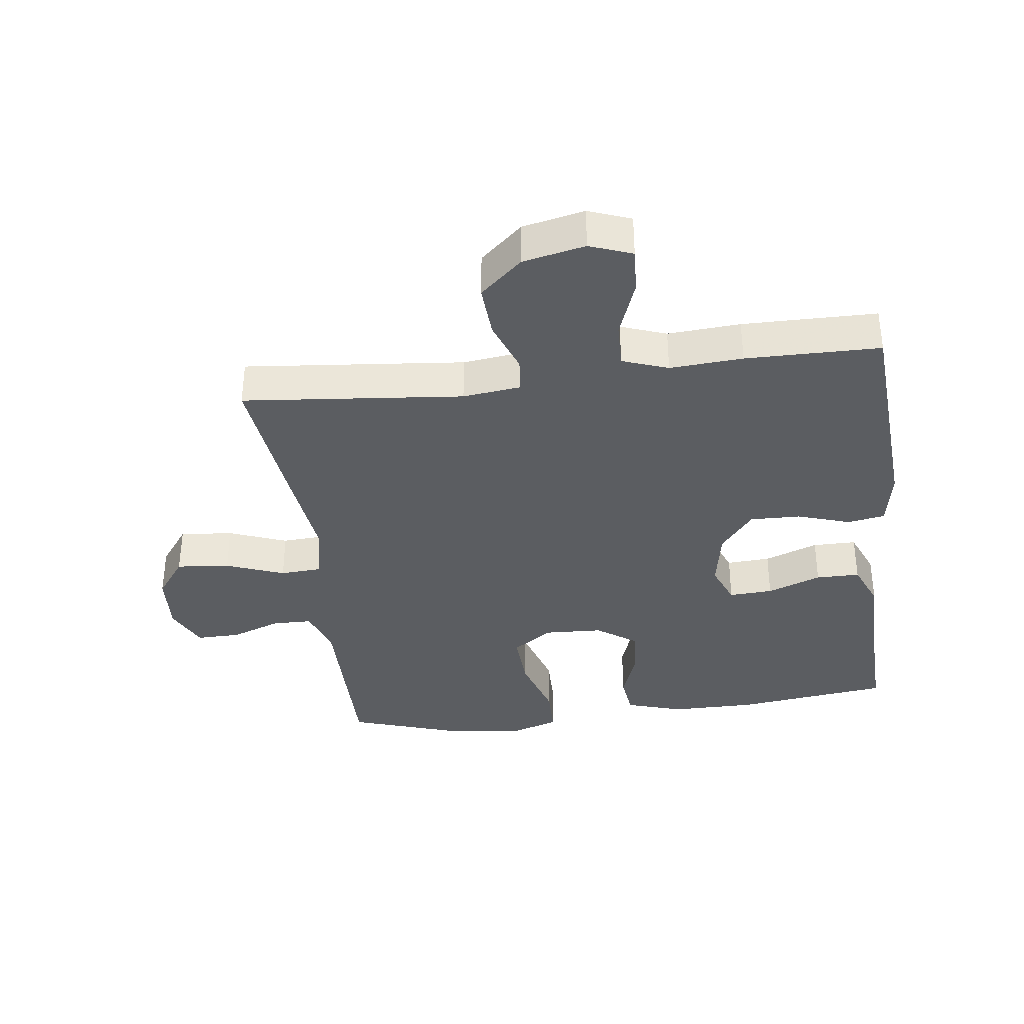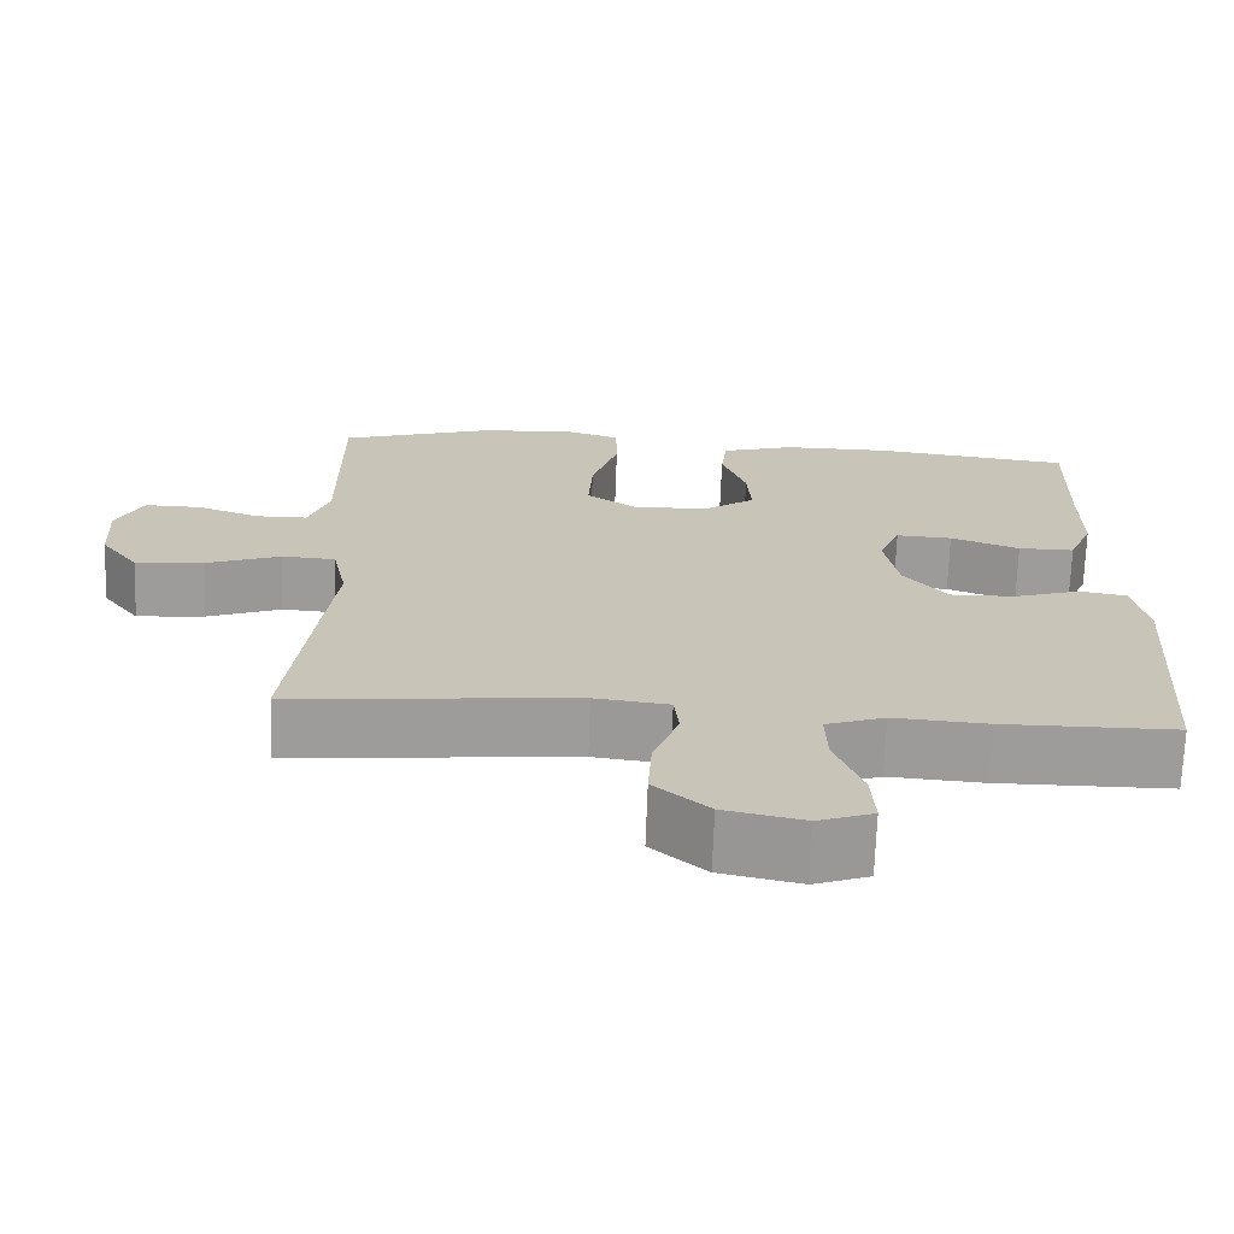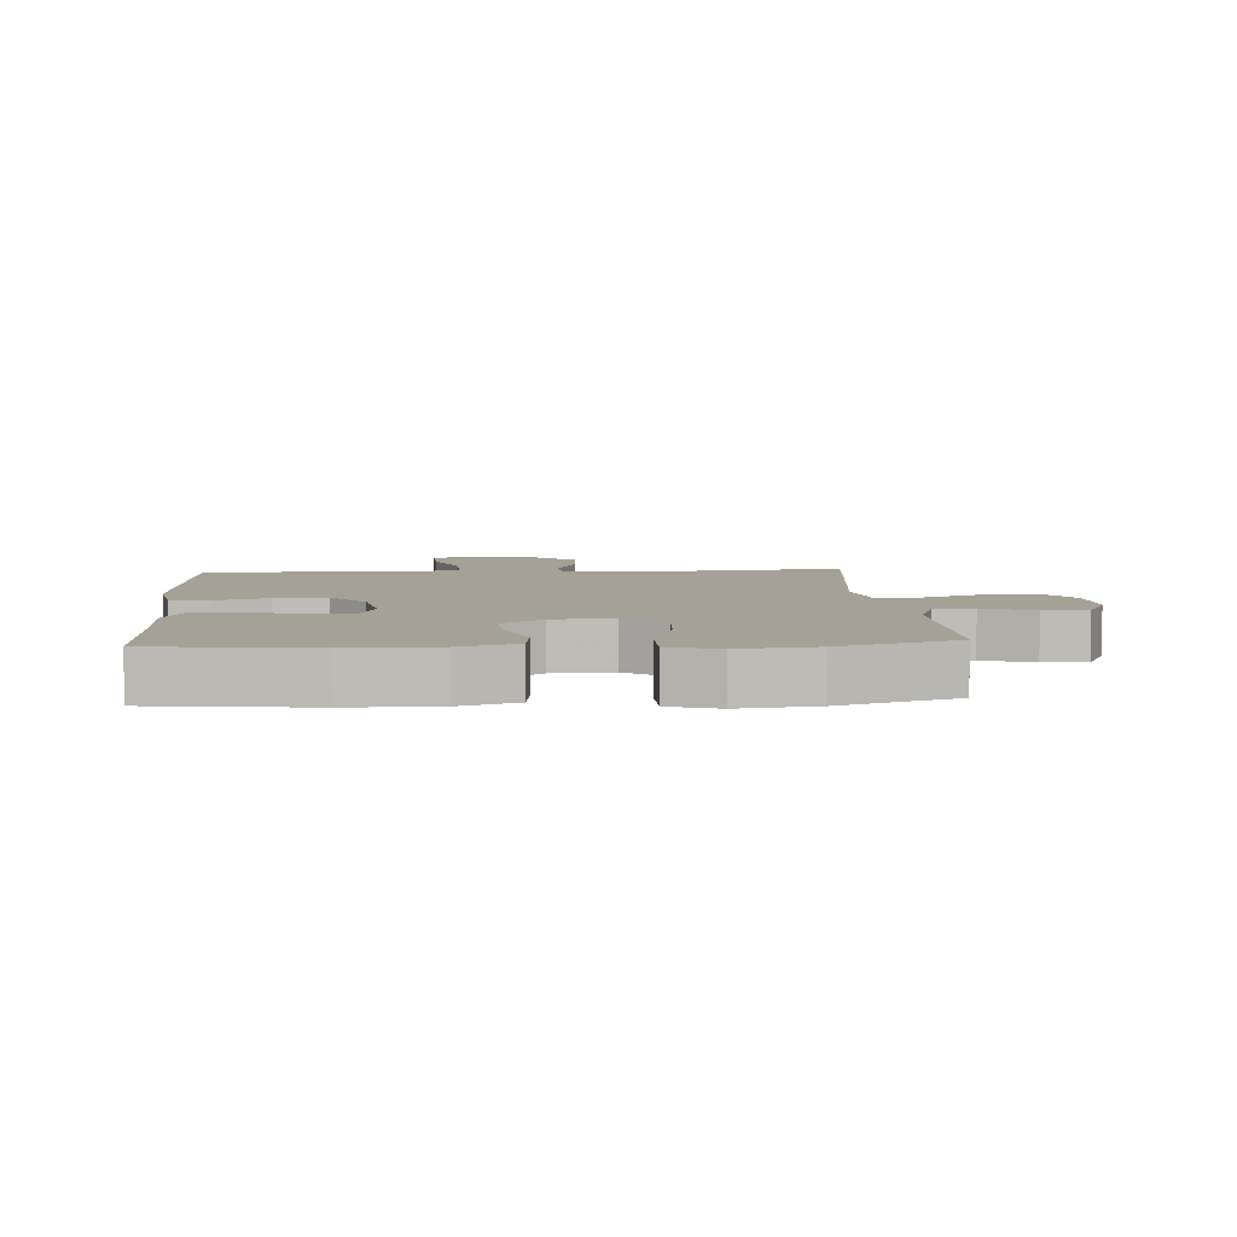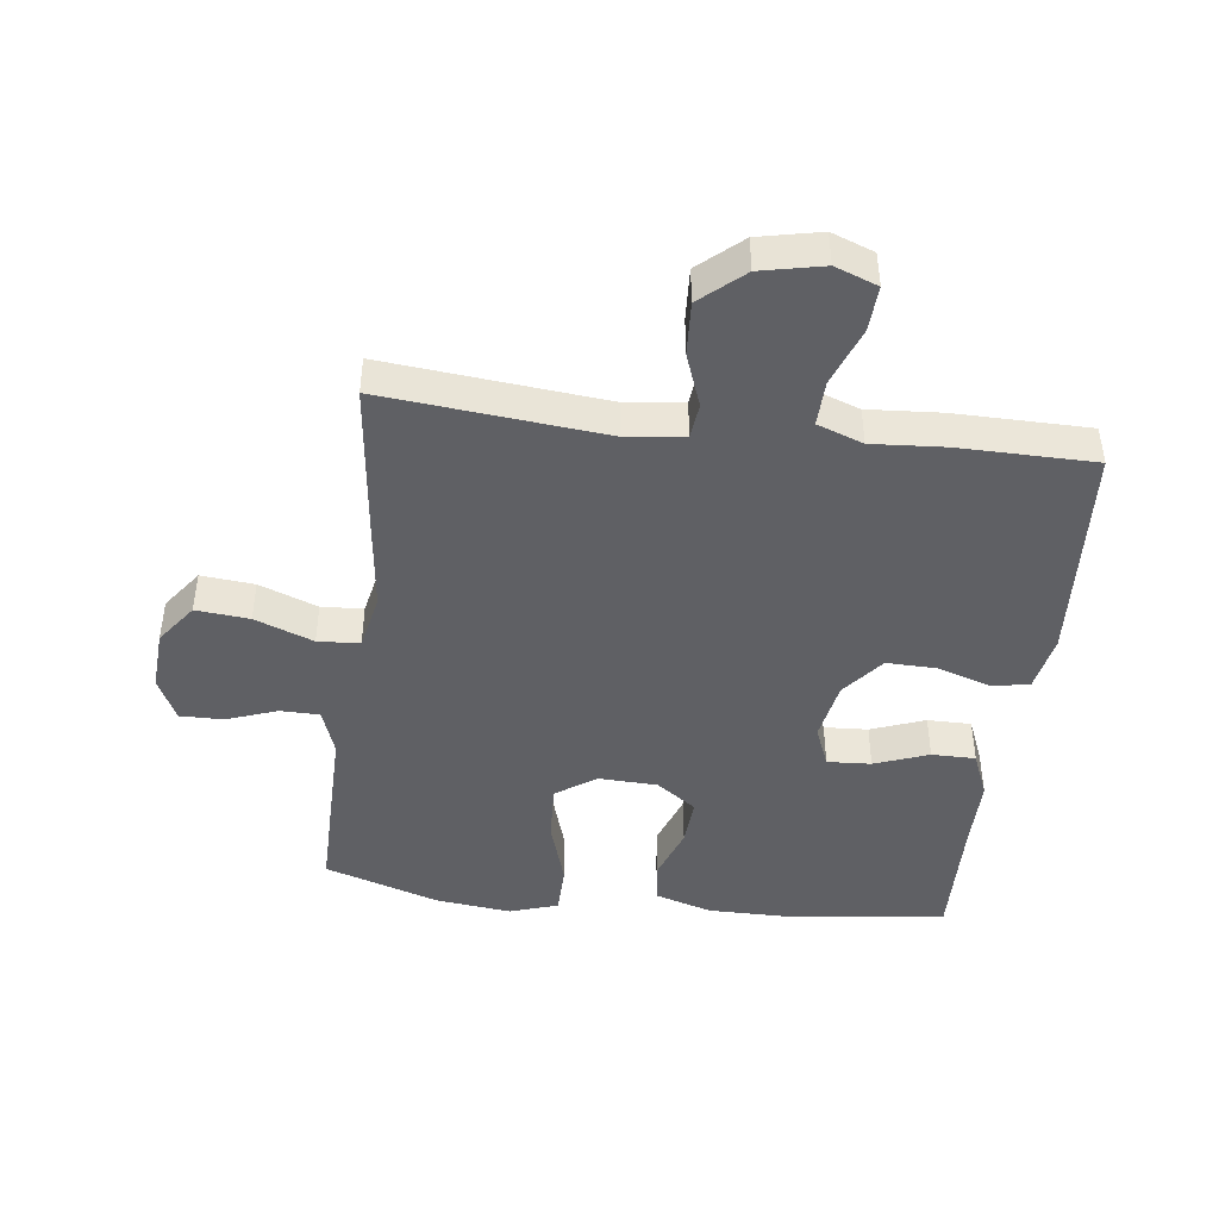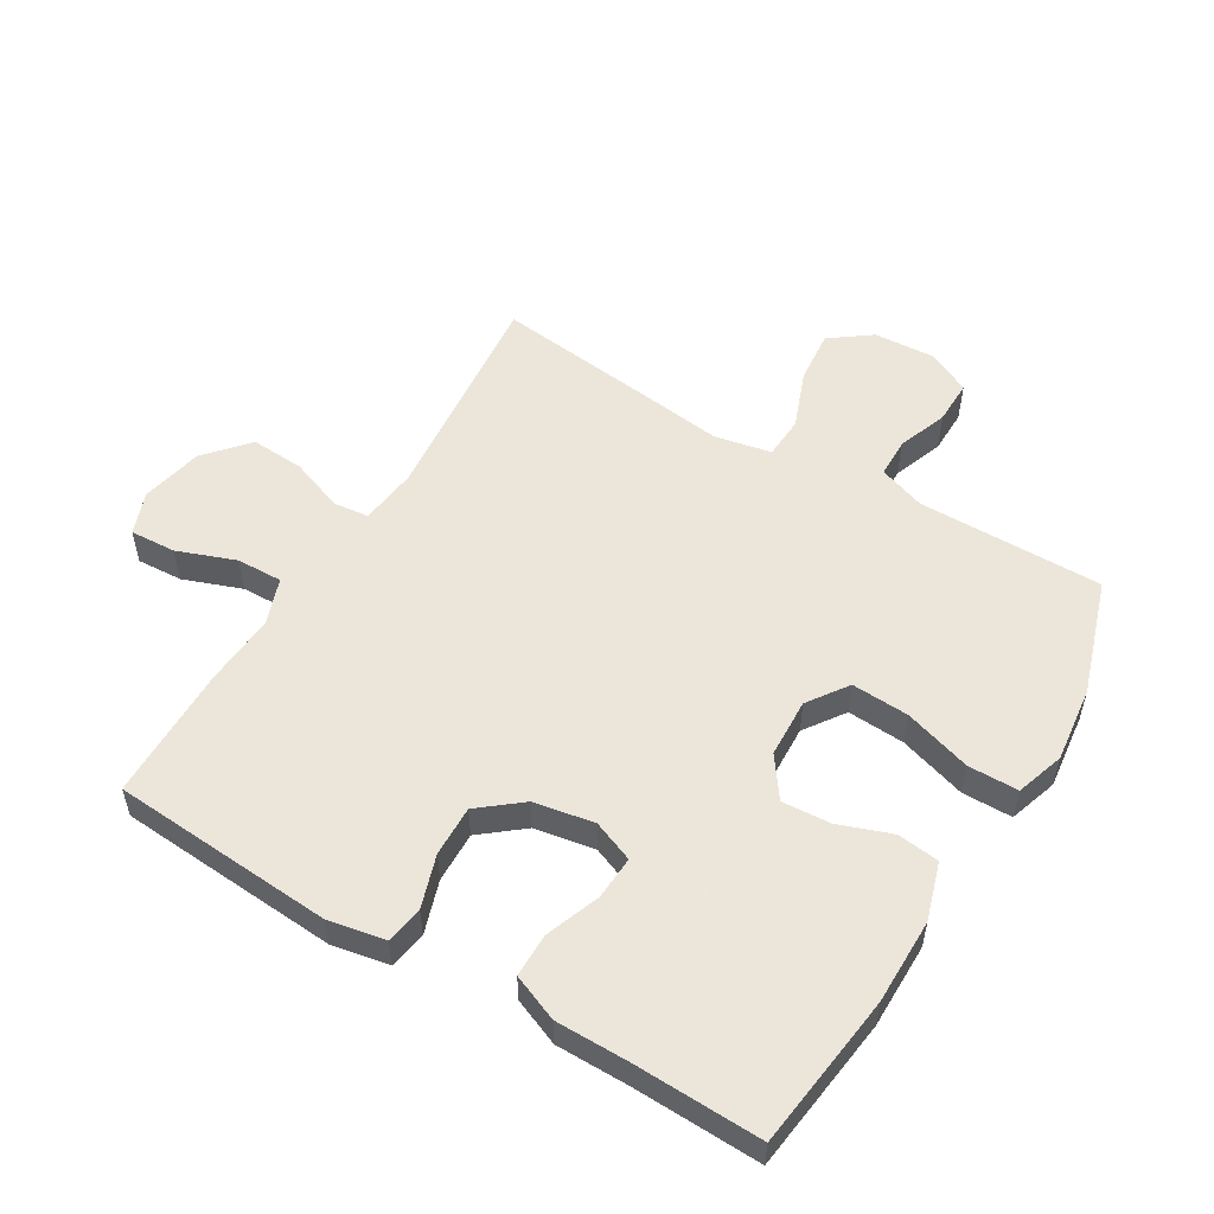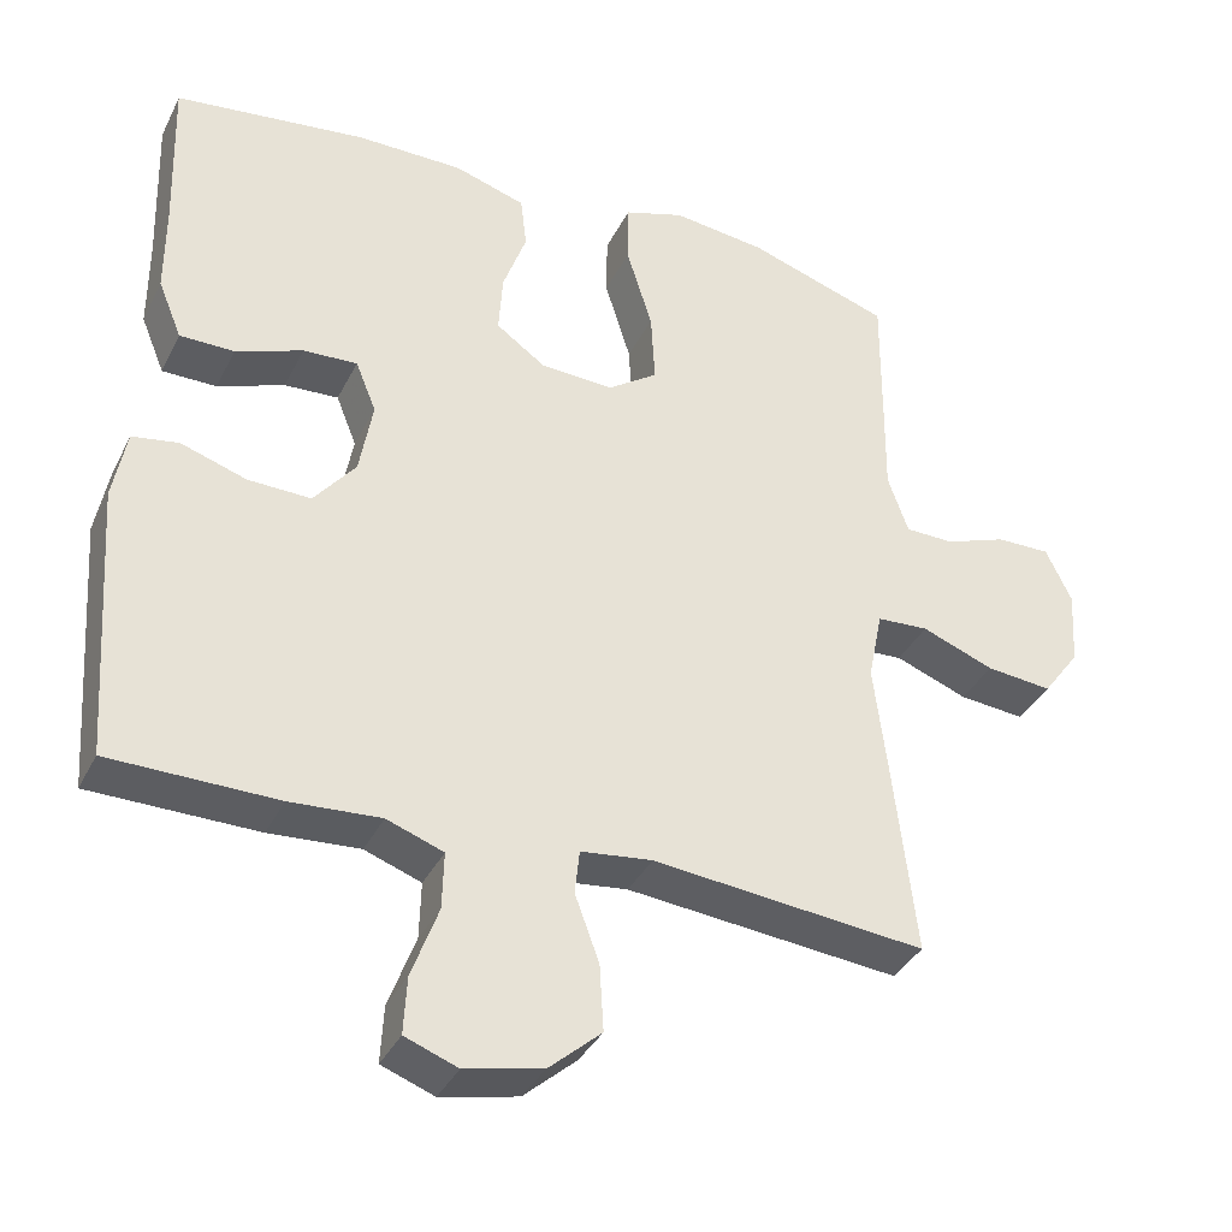
<metadata>
{"format":"obj","ext":"obj","renderer":"f3d","projection":"perspective","resolution":1024,"background":"white","views":[{"elev":-36.2,"azim":-172.7,"up":"+Y"},{"elev":-70.1,"azim":177.9,"up":"+Z"},{"elev":6.0,"azim":-4.0,"up":"+Y"},{"elev":-44.5,"azim":172.9,"up":"+Y"},{"elev":54.2,"azim":-59.1,"up":"+Y"},{"elev":-36.5,"azim":-24.1,"up":"+Z"}]}
</metadata>
<code>
v 0.5 0.07 0.5
v 0.499 0.07 0.325
v 0.498 0.07 0.209
v 0.524 0.07 0.135
v 0.586 0.07 0.134
v 0.665 0.07 0.163
v 0.734 0.07 0.164
v 0.767 0.07 0.095
v 0.761 0.07 -0.001
v 0.714 0.07 -0.065
v 0.63 0.07 -0.057
v 0.538 0.07 -0.022
v 0.472 0.07 -0.026
v 0.454 0.07 -0.115
v 0.471 0.07 -0.252
v 0.5 0.07 -0.5
v 0.152 0.07 -0.466
v 0.061 0.07 -0.477
v 0.055 0.07 -0.533
v 0.086 0.07 -0.617
v 0.091 0.07 -0.701
v 0.024 0.07 -0.76
v -0.074 0.07 -0.781
v -0.141 0.07 -0.756
v -0.137 0.07 -0.684
v -0.103 0.07 -0.592
v -0.101 0.07 -0.52
v -0.173 0.07 -0.494
v -0.288 0.07 -0.502
v -0.5 0.07 -0.5
v -0.524 0.07 -0.15
v -0.507 0.07 -0.06
v -0.448 0.07 -0.05
v -0.365 0.07 -0.077
v -0.285 0.07 -0.079
v -0.232 0.07 -0.013
v -0.215 0.07 0.082
v -0.241 0.07 0.147
v -0.31 0.07 0.143
v -0.395 0.07 0.111
v -0.464 0.07 0.111
v -0.494 0.07 0.184
v -0.494 0.07 0.299
v -0.5 0.07 0.5
v -0.256 0.07 0.531
v -0.121 0.07 0.531
v -0.031 0.07 0.503
v -0.023 0.07 0.437
v -0.053 0.07 0.353
v -0.058 0.07 0.277
v 0.005 0.07 0.232
v 0.098 0.07 0.228
v 0.161 0.07 0.272
v 0.156 0.07 0.363
v 0.123 0.07 0.469
v 0.124 0.07 0.548
v 0.2 0.07 0.573
v 0.319 0.07 0.559
v 0.5 0 0.5
v 0.499 0 0.325
v 0.498 0 0.209
v 0.524 0 0.135
v 0.586 0 0.134
v 0.665 0 0.163
v 0.734 0 0.164
v 0.767 0 0.095
v 0.761 0 -0.001
v 0.714 0 -0.065
v 0.63 0 -0.057
v 0.538 0 -0.022
v 0.472 0 -0.026
v 0.454 0 -0.115
v 0.471 0 -0.252
v 0.5 0 -0.5
v 0.152 0 -0.466
v 0.061 0 -0.477
v 0.055 0 -0.533
v 0.086 0 -0.617
v 0.091 0 -0.701
v 0.024 0 -0.76
v -0.074 0 -0.781
v -0.141 0 -0.756
v -0.137 0 -0.684
v -0.103 0 -0.592
v -0.101 0 -0.52
v -0.173 0 -0.494
v -0.288 0 -0.502
v -0.5 0 -0.5
v -0.524 0 -0.15
v -0.507 0 -0.06
v -0.448 0 -0.05
v -0.365 0 -0.077
v -0.285 0 -0.079
v -0.232 0 -0.013
v -0.215 0 0.082
v -0.241 0 0.147
v -0.31 0 0.143
v -0.395 0 0.111
v -0.464 0 0.111
v -0.494 0 0.184
v -0.494 0 0.299
v -0.5 0 0.5
v -0.256 0 0.531
v -0.121 0 0.531
v -0.031 0 0.503
v -0.023 0 0.437
v -0.053 0 0.353
v -0.058 0 0.277
v 0.005 0 0.232
v 0.098 0 0.228
v 0.161 0 0.272
v 0.156 0 0.363
v 0.123 0 0.469
v 0.124 0 0.548
v 0.2 0 0.573
v 0.319 0 0.559
f 54 55 56 57
f 53 54 57 58
f 46 47 48 49
f 46 49 50
f 43 44 45 46
f 43 46 50
f 42 43 50 51
f 39 40 41 42
f 38 39 42 51
f 31 32 33 34
f 31 34 35
f 28 29 30 31
f 27 28 31 35
f 23 24 25 26
f 23 26 27
f 22 23 27
f 19 20 21 22
f 18 19 22 27
f 14 15 16 17
f 13 14 17 18
f 9 10 11 12
f 9 12 13
f 8 9 13
f 5 6 7 8
f 4 5 8 13
f 3 4 13 18
f 53 58 1 2
f 52 53 2 3
f 37 38 51 52
f 36 37 52 3
f 27 35 36
f 3 18 27 36
f 115 114 113 112
f 116 115 112 111
f 107 106 105 104
f 108 107 104
f 104 103 102 101
f 108 104 101
f 109 108 101 100
f 100 99 98 97
f 109 100 97 96
f 92 91 90 89
f 93 92 89
f 89 88 87 86
f 93 89 86 85
f 84 83 82 81
f 85 84 81
f 85 81 80
f 80 79 78 77
f 85 80 77 76
f 75 74 73 72
f 76 75 72 71
f 70 69 68 67
f 71 70 67
f 71 67 66
f 66 65 64 63
f 71 66 63 62
f 76 71 62 61
f 60 59 116 111
f 61 60 111 110
f 110 109 96 95
f 61 110 95 94
f 94 93 85
f 94 85 76 61
f 1 59 60 2
f 2 60 61 3
f 3 61 62 4
f 4 62 63 5
f 5 63 64 6
f 6 64 65 7
f 7 65 66 8
f 8 66 67 9
f 9 67 68 10
f 10 68 69 11
f 11 69 70 12
f 12 70 71 13
f 13 71 72 14
f 14 72 73 15
f 15 73 74 16
f 16 74 75 17
f 17 75 76 18
f 18 76 77 19
f 19 77 78 20
f 20 78 79 21
f 21 79 80 22
f 22 80 81 23
f 23 81 82 24
f 24 82 83 25
f 25 83 84 26
f 26 84 85 27
f 27 85 86 28
f 28 86 87 29
f 29 87 88 30
f 30 88 89 31
f 31 89 90 32
f 32 90 91 33
f 33 91 92 34
f 34 92 93 35
f 35 93 94 36
f 36 94 95 37
f 37 95 96 38
f 38 96 97 39
f 39 97 98 40
f 40 98 99 41
f 41 99 100 42
f 42 100 101 43
f 43 101 102 44
f 44 102 103 45
f 45 103 104 46
f 46 104 105 47
f 47 105 106 48
f 48 106 107 49
f 49 107 108 50
f 50 108 109 51
f 51 109 110 52
f 52 110 111 53
f 53 111 112 54
f 54 112 113 55
f 55 113 114 56
f 56 114 115 57
f 57 115 116 58
f 58 116 59 1

</code>
